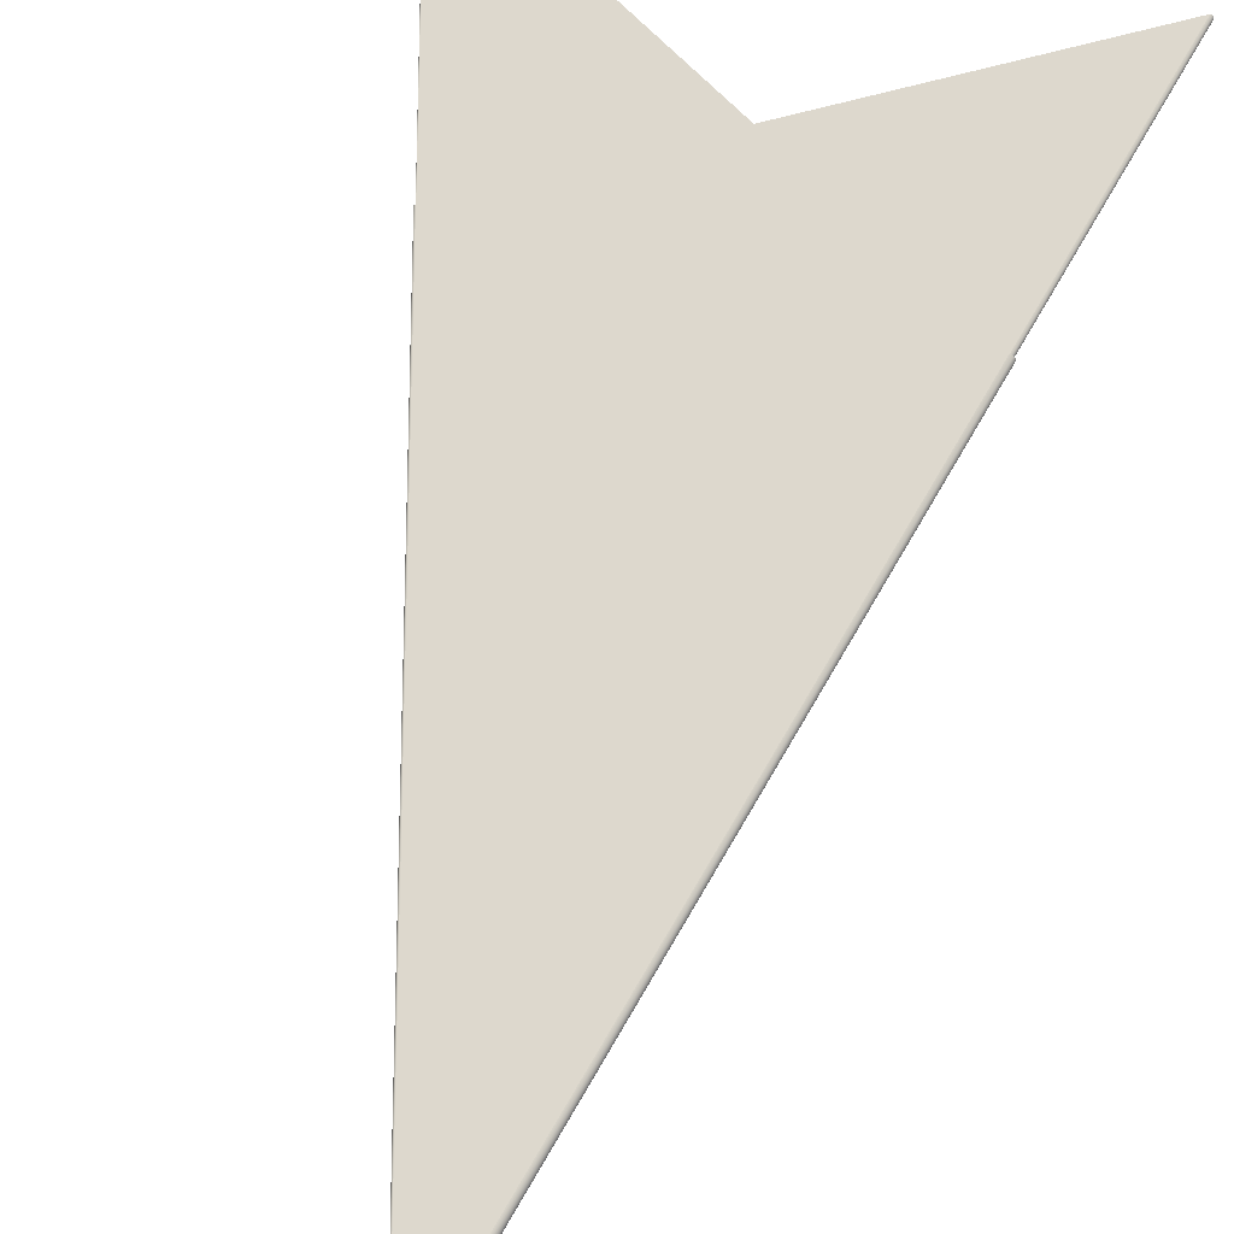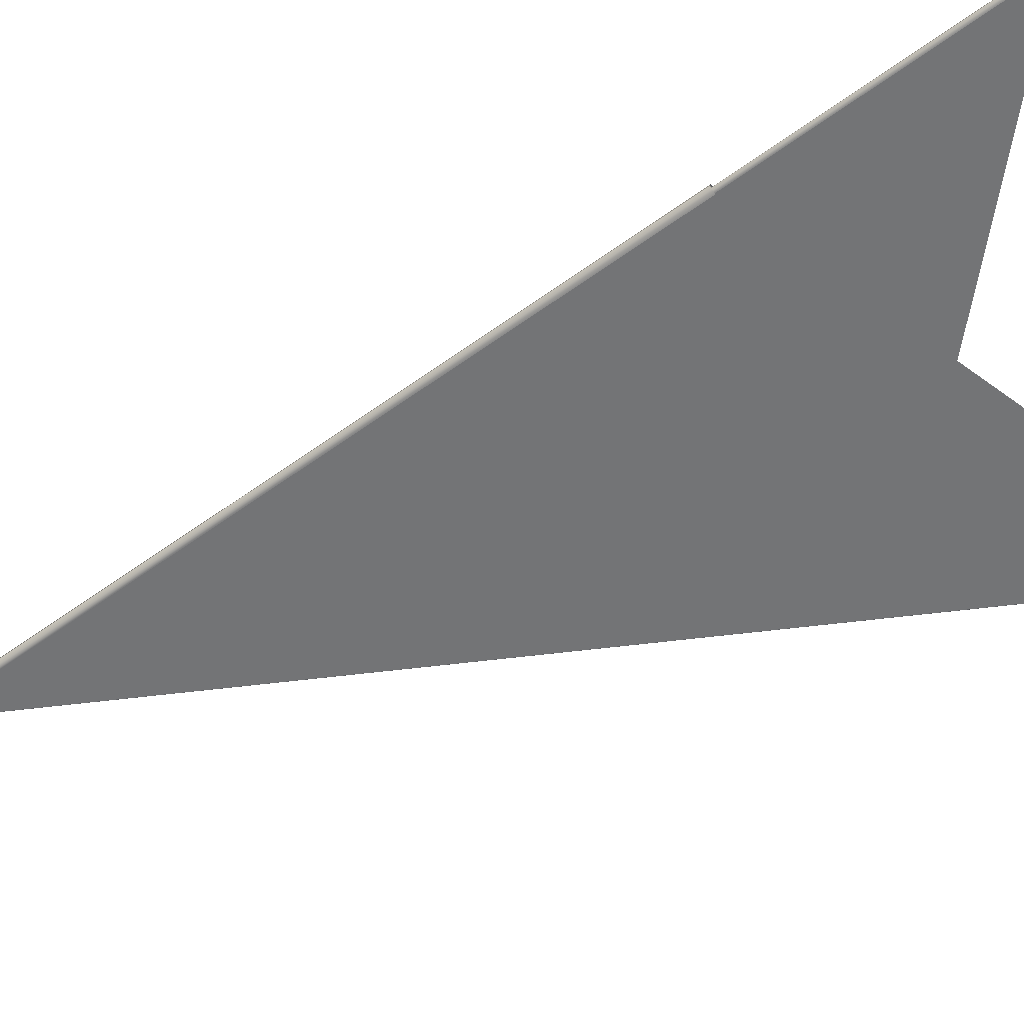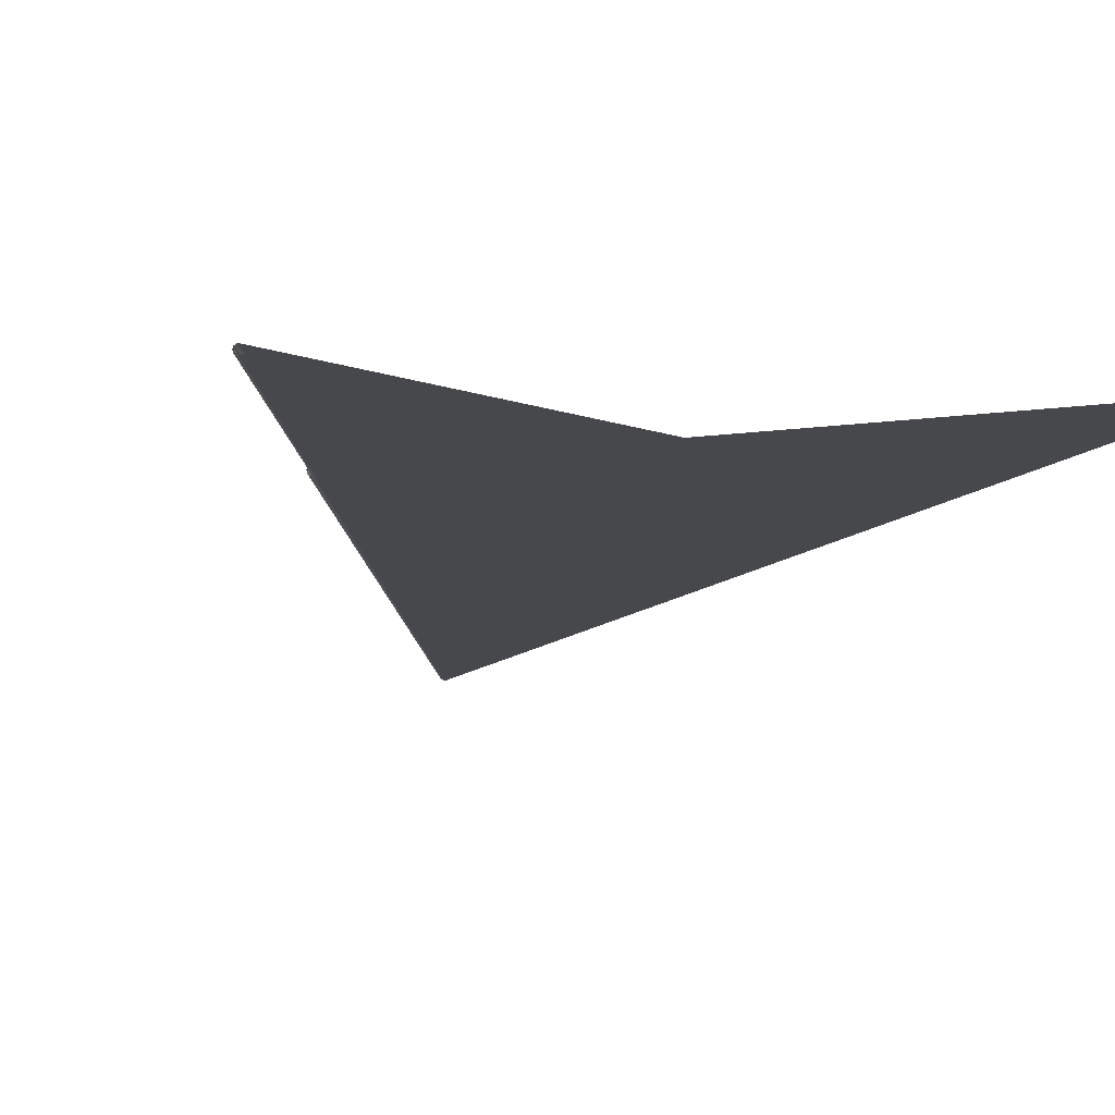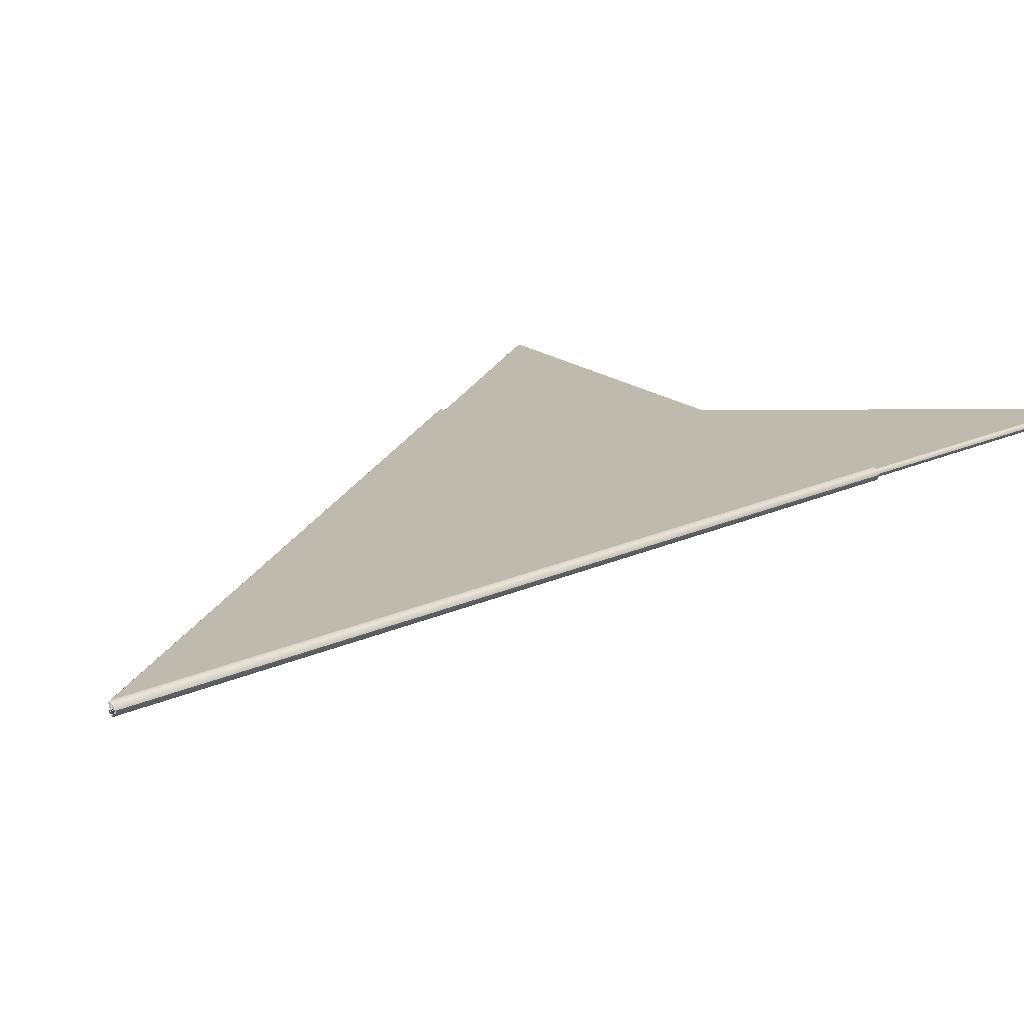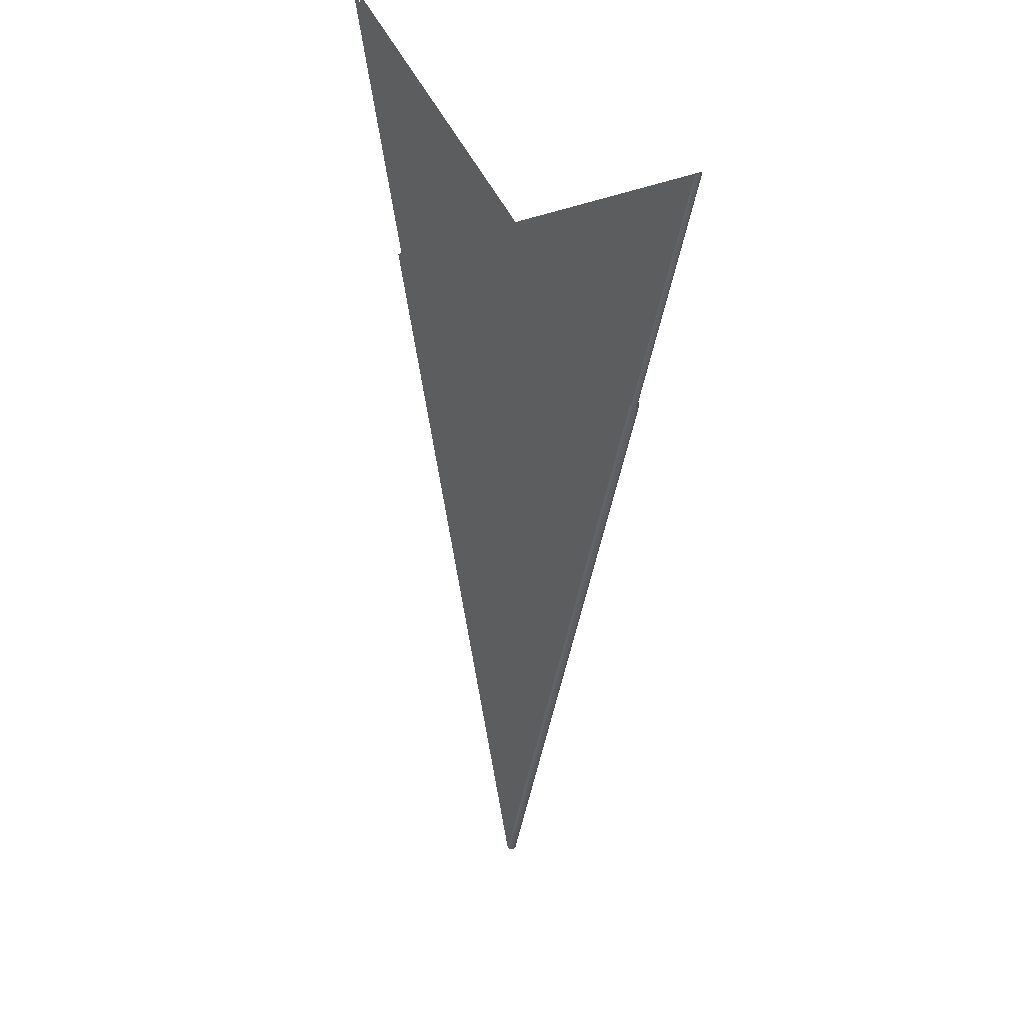
<metadata>
{"format":"obj","ext":"obj","renderer":"f3d","projection":"perspective","resolution":1024,"background":"white","views":[{"elev":72.1,"azim":15.2,"up":"+Z"},{"elev":-56.2,"azim":112.5,"up":"+Z"},{"elev":-11.5,"azim":169.0,"up":"+Z"},{"elev":15.8,"azim":28.9,"up":"+Z"},{"elev":34.6,"azim":53.0,"up":"+Y"}]}
</metadata>
<code>
v 0.00184 0.003409 -2.333e-05
v -0.001337 0.001587 -3.955e-05
v 9.682e-06 -0.003409 -3.164e-05
v -0.001338 0.001586 -3.833e-05
v -6.112e-07 -0.003397 -3.98e-05
v -0.001338 0.001585 -3.667e-05
v -1.725e-06 -0.003399 -3.869e-05
v 1.149e-05 -0.003413 -2.23e-05
v 1.515e-05 -0.003403 -2.333e-05
v -2.273e-06 -0.003399 -3.667e-05
v 8.608e-06 -0.003412 -2.749e-05
v 0.001837 0.00341 -3.277e-05
v 0.001824 0.003411 -4e-05
v 0 -0.003395 -4e-05
v -0.001335 0.001588 -4e-05
v 7.696e-06 -0.003416 -3.127e-05
v 1.378e-05 -0.003408 -2.333e-05
v 4.959e-06 -0.003401 -3.842e-05
v 1.121e-05 -0.003405 -3.286e-05
v 3.474e-06 -0.003406 -3.518e-05
v 5.014e-06 -0.003398 -3.9e-05
v 0.001831 0.003411 -3.848e-05
v 1.196e-05 -0.003401 -3.346e-05
v 3.455e-06 -0.003404 -3.752e-05
v 0.001837 0.00341 -1.39e-05
v 1.196e-05 -0.003401 -1.321e-05
v 0.001831 0.003411 -8.19e-06
v -6.014e-06 -0.003404 -2.443e-06
v -8.712e-06 -0.003401 3.333e-06
v 5.014e-06 -0.003398 -7.671e-06
v 6.027e-06 -0.003405 -8.561e-06
v -2.444e-06 -0.003401 -5.897e-06
v -2.812e-06 -0.003398 -6.064e-06
v -0.00134 0.001586 -5.327e-06
v -0.001335 0.001588 -6.667e-06
v 0 -0.003395 -6.667e-06
v 0.001824 0.003411 -6.667e-06
v -0.001343 0.001585 -1.667e-06
v -6.841e-06 -0.0034 -2.74e-06
v -7.342e-06 -0.003406 3.333e-06
v -5.972e-06 -0.003411 3.315e-06
v -4.669e-06 -0.003408 -2.883e-06
v -0.001344 0.001584 3.333e-06
v 3.447e-05 -0.003408 -2.333e-05
v 1.526e-05 -0.003407 8.253e-06
v 3.31e-05 -0.003413 -2.333e-05
v 1.111e-05 -0.003414 5.494e-06
v -0.001339 0.001584 1.199e-05
v 2.73e-05 -0.003405 -1.064e-06
v 0.001352 0.001581 8.421e-06
v 0.001365 0.001578 -5e-06
v -6.014e-06 -0.003404 9.11e-06
v -2.444e-06 -0.003401 1.256e-05
v 0.00137 0.001577 -2.333e-05
v -4.669e-06 -0.003408 9.549e-06
v -6.841e-06 -0.0034 9.407e-06
v -2.812e-06 -0.003398 1.273e-05
v 0.001334 0.001585 1.333e-05
v 0 -0.003395 1.333e-05
v -0.001334 0.001585 1.333e-05
v 1.162e-05 -0.0034 1.112e-05
v -0.001343 0.001584 8.333e-06
v 2.73e-05 -0.003405 -4.56e-05
v 1.162e-05 -0.0034 -5.779e-05
v 1.057e-05 -0.003406 -5.611e-05
v -0.001825 0.003412 -5.97e-05
v 2.701e-05 -0.00341 -4.438e-05
v 1.255e-05 -0.003403 -5.682e-05
v -6.112e-07 -0.003397 -5.98e-05
v -1.725e-06 -0.003399 -5.869e-05
v 1.234e-05 -0.003408 -5.295e-05
v 2.595e-05 -0.003413 -4.243e-05
v -2.273e-06 -0.003399 -5.667e-05
v 0.001365 0.001579 -4.167e-05
v 2.754e-05 -0.003417 -2.057e-05
v 0.001353 0.001582 -5.509e-05
v -0.001827 0.003412 -5.855e-05
v -0.001827 0.003413 -5.667e-05
v -0.001824 0.003411 -6e-05
v 1e-14 -0.003395 -6e-05
v 0.001335 0.001588 -6e-05
v 2.258e-05 -0.003412 -4.02e-05
v 2.191e-05 -0.003408 -4.067e-05
v 9.199e-06 -0.003405 -5.253e-05
v 1.021e-05 -0.003403 -5.116e-05
v 2.803e-05 -0.003406 -2.333e-05
v -0.001827 0.003412 -5.478e-05
v -1.725e-06 -0.003399 -5.464e-05
v -6.112e-07 -0.003397 -5.353e-05
v 0.001364 0.001579 -2.333e-05
v 9.416e-06 -0.003399 -5.153e-05
v -0.001825 0.003412 -5.364e-05
v 0.00136 0.00158 -3.833e-05
v 0.001349 0.001583 -4.931e-05
v 2.219e-05 -0.003404 -4.155e-05
v 2.666e-05 -0.003411 -2.333e-05
v 2.448e-05 -0.003416 -1.83e-05
v -0.001824 0.003411 -5.333e-05
v 1e-14 -0.003395 -5.333e-05
v 0.001335 0.001588 -5.333e-05
v 9.386e-06 -0.003407 3.574e-07
v -1.725e-06 -0.003399 5.358e-06
v -6.112e-07 -0.003397 6.466e-06
v 9.416e-06 -0.003399 4.859e-06
v 2.219e-05 -0.003404 -5.113e-06
v 2.078e-05 -0.003416 -1.86e-05
v -0.001338 0.001585 3.333e-06
v -0.001337 0.001585 5e-06
v -0.001336 0.001585 6.22e-06
v 2.053e-05 -0.003412 -7.831e-06
v 0.00136 0.001579 -8.333e-06
v -2.273e-06 -0.003399 3.333e-06
v 8.198e-06 -0.003405 3.25e-06
v 2.174e-05 -0.003408 -6.127e-06
v 1.002e-05 -0.003403 4.02e-06
v 0.001349 0.001582 2.647e-06
v 0.001334 0.001585 6.667e-06
v 1e-14 -0.003395 6.667e-06
v -0.001334 0.001585 6.667e-06
v 7.683e-06 -0.003402 -1.639e-06
v 6.828e-06 -0.003405 -3.306e-07
v 1.665e-05 -0.003407 -9.839e-06
v 5.31e-06 -0.003413 -4.126e-05
v 2.022e-05 -0.00341 -2.333e-05
v 1.707e-05 -0.003403 -9.162e-06
v 7.215e-06 -0.003399 -1.406e-06
v -6.112e-07 -0.003397 2.008e-07
v -1.725e-06 -0.003399 1.309e-06
v 0.001833 0.00341 -2.132e-06
v 0.001843 0.003408 -1.012e-05
v 0.001847 0.003407 -2.333e-05
v -0.001338 0.001586 1.667e-06
v 2.159e-05 -0.003404 -2.333e-05
v -0.001337 0.001587 4.466e-07
v 1.716e-05 -0.003411 -1.007e-05
v -0.001335 0.001588 0
v 1e-14 -0.003395 0
v 0.001824 0.003411 0
v -4.669e-06 -0.003408 -4.288e-05
v -6.014e-06 -0.003404 -4.244e-05
v 8.897e-06 -0.003406 -4.333e-05
v -2.444e-06 -0.003401 -4.59e-05
v -5.912e-06 -0.003411 -3.667e-05
v -7.342e-06 -0.003406 -3.667e-05
v -6.841e-06 -0.0034 -4.274e-05
v -2.812e-06 -0.003398 -4.606e-05
v 7.215e-06 -0.003399 -4.526e-05
v 1.707e-05 -0.003403 -3.75e-05
v -8.712e-06 -0.003401 -3.667e-05
v -0.001344 0.001584 -3.667e-05
v -0.001343 0.001585 -4.167e-05
v -0.00134 0.001586 -4.533e-05
v 0.001833 0.00341 -4.453e-05
v 0.001843 0.003408 -3.655e-05
v 0.001824 0.003411 -4.667e-05
v 0 -0.003395 -4.667e-05
v -0.001335 0.001588 -4.667e-05
v 0.001334 0.001585 -2.667e-05
v 0 -0.003395 -2.667e-05
v -0.001334 0.001585 -2.667e-05
v 1.725e-06 -0.003399 -2.536e-05
v 6.112e-07 -0.003397 -2.647e-05
v -2.812e-06 -0.003398 -2.727e-05
v -6.841e-06 -0.0034 -3.059e-05
v -4.669e-06 -0.003408 -3.045e-05
v -3.399e-07 -0.003403 -2.652e-05
v -6.014e-06 -0.003404 -3.089e-05
v -2.444e-06 -0.003401 -2.744e-05
v -0.001339 0.001584 -2.801e-05
v -0.001343 0.001584 -3.167e-05
v 9.025e-07 -0.003404 -2.333e-05
v -8.459e-07 -0.003411 -2.958e-05
v 0.001336 0.001585 -2.622e-05
v 0.001337 0.001585 -2.5e-05
v 0.001338 0.001585 -2.333e-05
v 2.273e-06 -0.003399 -2.333e-05
v -0.001825 0.003412 -1.97e-05
v -0.001827 0.003412 -1.855e-05
v -0.001827 0.003413 -1.667e-05
v -0.001824 0.003411 -2e-05
v 0 -0.003395 -2e-05
v 0.001335 0.001588 -2e-05
v 9.505e-08 -0.0034 -2.003e-05
v 8.5e-07 -0.003403 -2.135e-05
v -2.856e-07 -0.003403 -1.893e-05
v 8.895e-07 -0.003406 -2.085e-05
v 3.327e-06 -0.003411 -2.396e-05
v 5.18e-07 -0.003405 -1.741e-05
v -1.725e-06 -0.003399 -1.869e-05
v -6.112e-07 -0.003397 -1.98e-05
v 6.112e-07 -0.003397 -2.02e-05
v 1.725e-06 -0.003399 -2.131e-05
v -2.273e-06 -0.003399 -1.667e-05
v 0.001338 0.001586 -2.167e-05
v 0.001337 0.001587 -2.045e-05
v 0.00134 0.001586 -1.467e-05
v 0.001343 0.001585 -1.833e-05
v 0.001344 0.001584 -2.333e-05
v -0.001827 0.003412 -1.478e-05
v 2.43e-06 -0.003401 -1.437e-05
v 0.001335 0.001588 -1.333e-05
v 0 -0.003395 -1.333e-05
v -0.001824 0.003411 -1.333e-05
v 1.084e-06 -0.003403 -1.534e-05
v 5.943e-06 -0.003404 -1.764e-05
v 4.26e-06 -0.003407 -1.862e-05
v 6.183e-06 -0.003411 -2.51e-05
v 7.342e-06 -0.003406 -2.333e-05
v 6.841e-06 -0.0034 -1.726e-05
v 2.812e-06 -0.003398 -1.394e-05
v -6.112e-07 -0.003397 -1.353e-05
v -1.725e-06 -0.003399 -1.464e-05
v 8.712e-06 -0.003401 -2.333e-05
v -0.001825 0.003412 -1.364e-05
v -0.001336 0.001585 -3.378e-05
v -0.001337 0.001585 -3.5e-05
v 0.001343 0.001584 -2.833e-05
v 2.624e-06 -0.003401 -3.277e-05
v 6.116e-06 -0.003404 -2.915e-05
v 2.086e-06 -0.003403 -3.394e-05
v 6.312e-06 -0.003408 -2.941e-05
v -0.001334 0.001585 -3.333e-05
v 0 -0.003395 -3.333e-05
v 0.001334 0.001585 -3.333e-05
v -1.725e-06 -0.003399 -3.464e-05
v -6.112e-07 -0.003397 -3.353e-05
v 2.812e-06 -0.003398 -3.273e-05
v 6.841e-06 -0.0034 -2.941e-05
v 0.001339 0.001584 -3.199e-05
o DodecagonShape_web
f 16 8 3 11
f 21 22 13 14
f 9 1 12 23
f 23 12 22 21
f 20 24 7 10
f 24 3 19 18
f 5 2 4 7
f 13 15 14
f 14 15 2 5
f 7 4 6 10
f 18 19 23 21
f 19 17 9 23
f 3 8 17 19
f 11 3 24 20
f 7 24 18 5
f 5 18 21 14
f 30 27 25 26
f 26 25 1 9
f 31 42 28 32
f 17 31 26 9
f 28 40 29 39
f 16 41 42 8
f 35 37 36
f 32 28 39 33
f 30 32 33 36
f 42 41 40 28
f 29 43 38 39
f 39 38 34 33
f 36 37 27 30
f 33 34 35 36
f 8 42 31 17
f 26 31 32 30
f 40 52 56 29
f 45 46 44 49
f 55 47 46 45
f 41 55 52 40
f 56 62 43 29
f 58 60 59
f 57 53 61 59
f 16 47 55 41
f 56 52 53 57
f 53 45 49 61
f 44 54 51 49
f 52 55 45 53
f 59 60 48 57
f 57 48 62 56
f 49 51 50 61
f 61 50 58 59
f 47 72 67 46
f 73 78 77 70
f 70 77 66 69
f 69 66 79 80
f 79 81 80
f 72 75 71 65
f 16 75 72 47
f 64 76 74 63
f 63 74 54 44
f 65 71 73 70
f 80 81 76 64
f 64 68 69 80
f 63 67 68 64
f 68 65 70 69
f 67 72 65 68
f 46 67 63 44
f 71 84 88 73
f 83 96 86 95
f 82 97 96 83
f 100 98 99
f 86 90 93 95
f 95 93 94 91
f 91 94 100 99
f 89 92 87 88
f 75 82 84 71
f 88 87 78 73
f 84 82 83 85
f 85 83 95 91
f 88 84 85 89
f 16 97 82 75
f 89 85 91 99
f 99 98 92 89
f 104 115 103 118
f 105 114 115 104
f 119 117 118
f 112 107 108 102
f 102 108 109 103
f 103 109 119 118
f 104 116 111 105
f 105 111 90 86
f 115 113 102 103
f 16 106 110 97
f 97 110 114 96
f 114 110 113 115
f 96 114 105 86
f 113 101 112 102
f 110 106 101 113
f 118 117 116 104
f 127 120 126 137
f 138 136 137
f 101 121 128 112
f 122 124 133 125
f 135 123 124 122
f 106 135 121 101
f 121 135 122 120
f 120 122 125 126
f 128 132 107 112
f 16 123 135 106
f 133 131 130 125
f 127 134 132 128
f 126 129 138 137
f 128 121 120 127
f 137 136 134 127
f 125 130 129 126
f 157 155 156
f 149 150 151 145
f 145 151 152 146
f 146 152 157 156
f 147 153 154 148
f 147 142 146 156
f 148 141 142 147
f 142 140 145 146
f 141 139 140 142
f 124 141 148 133
f 140 144 149 145
f 139 143 144 140
f 123 139 141 124
f 156 155 153 147
f 148 154 131 133
f 16 143 139 123
f 164 170 150 149
f 163 169 170 164
f 163 168 162 159
f 164 167 168 163
f 168 166 161 162
f 167 165 166 168
f 144 167 164 149
f 166 171 176 161
f 162 173 158 159
f 165 172 171 166
f 143 165 167 144
f 158 160 159
f 159 160 169 163
f 16 172 165 143
f 176 175 174 161
f 161 174 173 162
f 193 179 178 189
f 189 178 177 190
f 190 177 180 181
f 191 195 194 192
f 192 194 175 176
f 191 183 190 181
f 192 184 183 191
f 183 185 189 190
f 184 186 185 183
f 171 184 192 176
f 180 182 181
f 185 188 193 189
f 186 187 188 185
f 172 186 184 171
f 16 187 186 172
f 181 182 195 191
f 213 198 197 209
f 209 197 196 210
f 210 196 201 202
f 211 214 199 212
f 212 199 179 193
f 211 200 210 202
f 212 204 200 211
f 200 205 209 210
f 204 206 205 200
f 201 203 202
f 188 204 212 193
f 205 208 213 209
f 206 207 208 205
f 187 206 204 188
f 16 207 206 187
f 202 203 214 211
f 228 217 198 213
f 227 229 217 228
f 226 215 222 223
f 225 216 215 226
f 10 6 216 225
f 227 218 226 223
f 228 219 218 227
f 218 220 225 226
f 222 224 223
f 219 221 220 218
f 208 219 228 213
f 220 20 10 225
f 221 11 20 220
f 207 221 219 208
f 16 11 221 207
f 223 224 229 227

</code>
